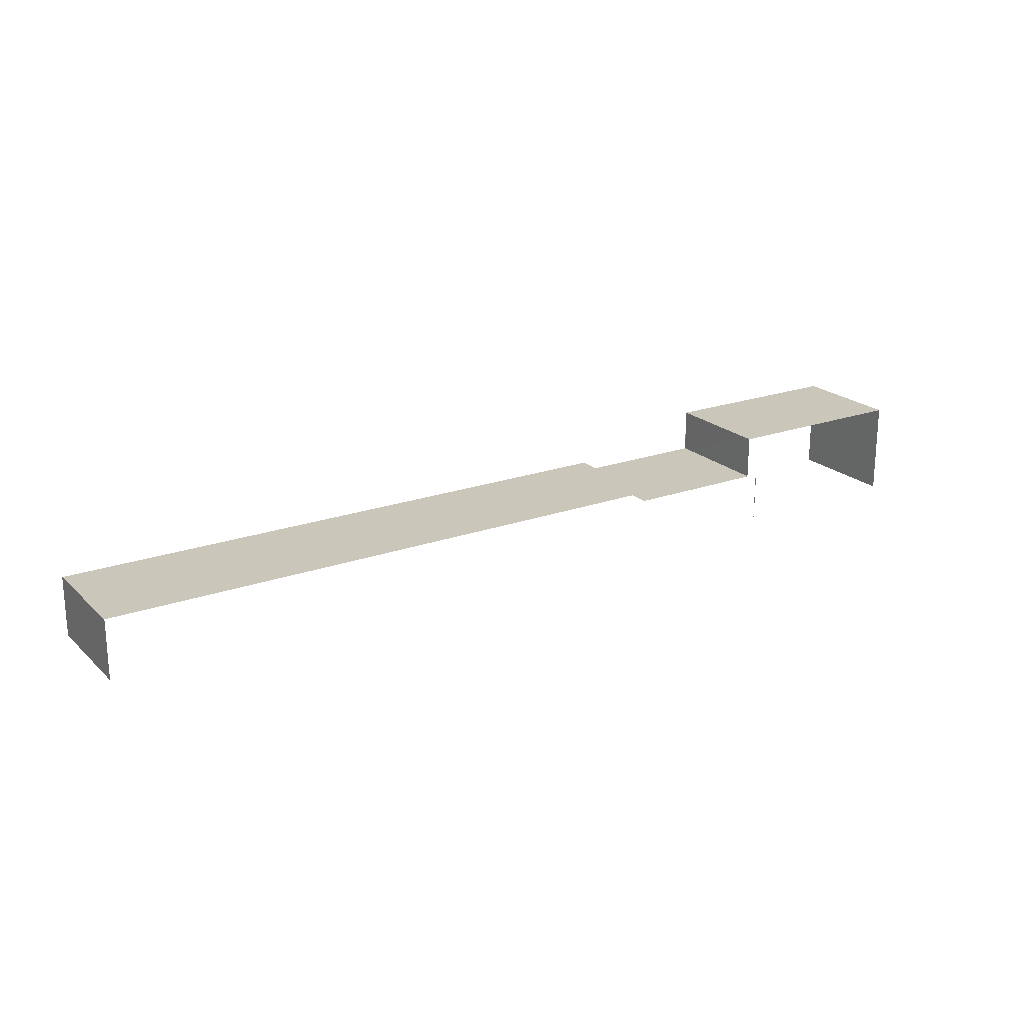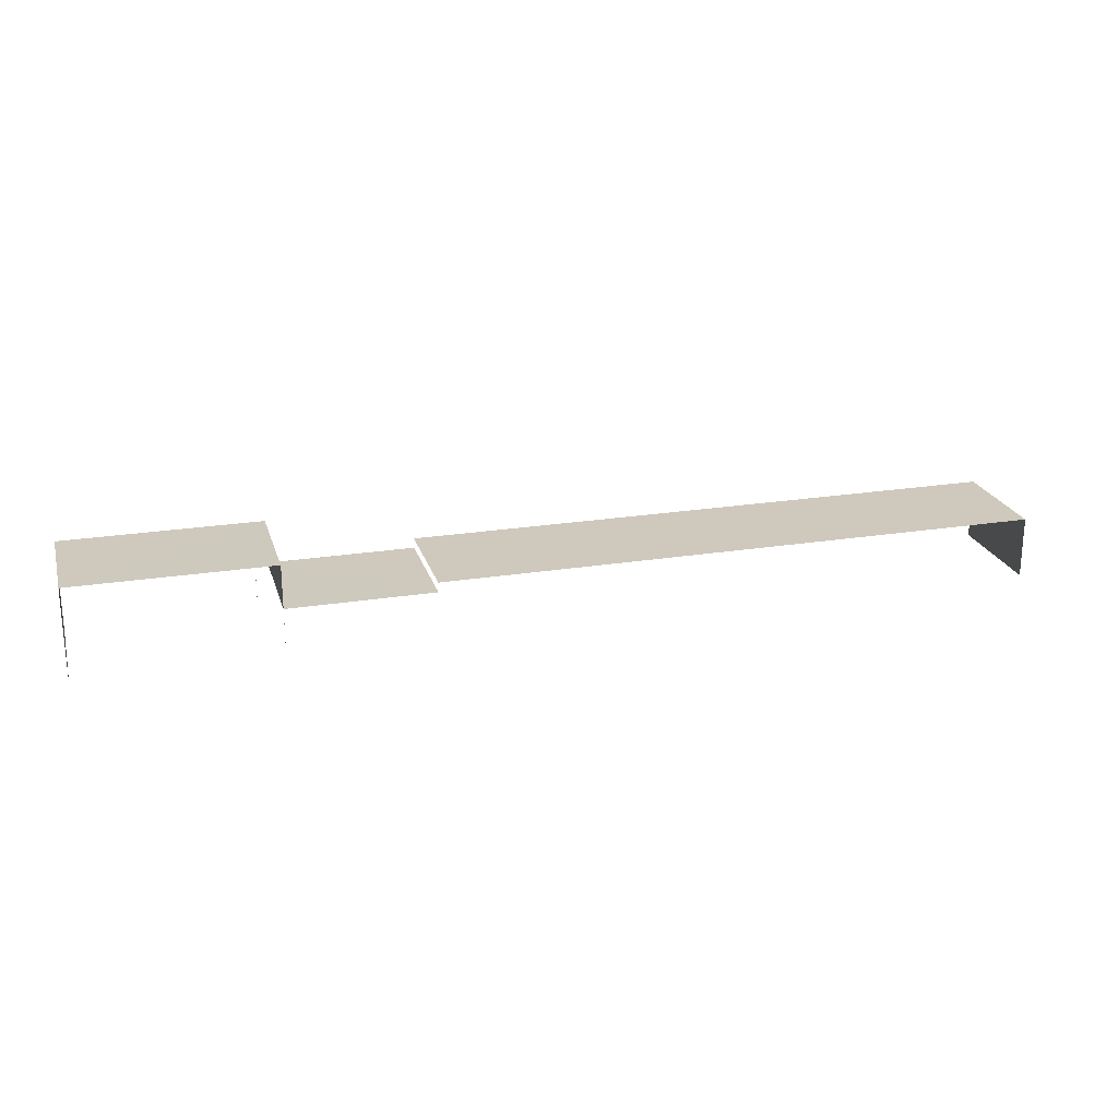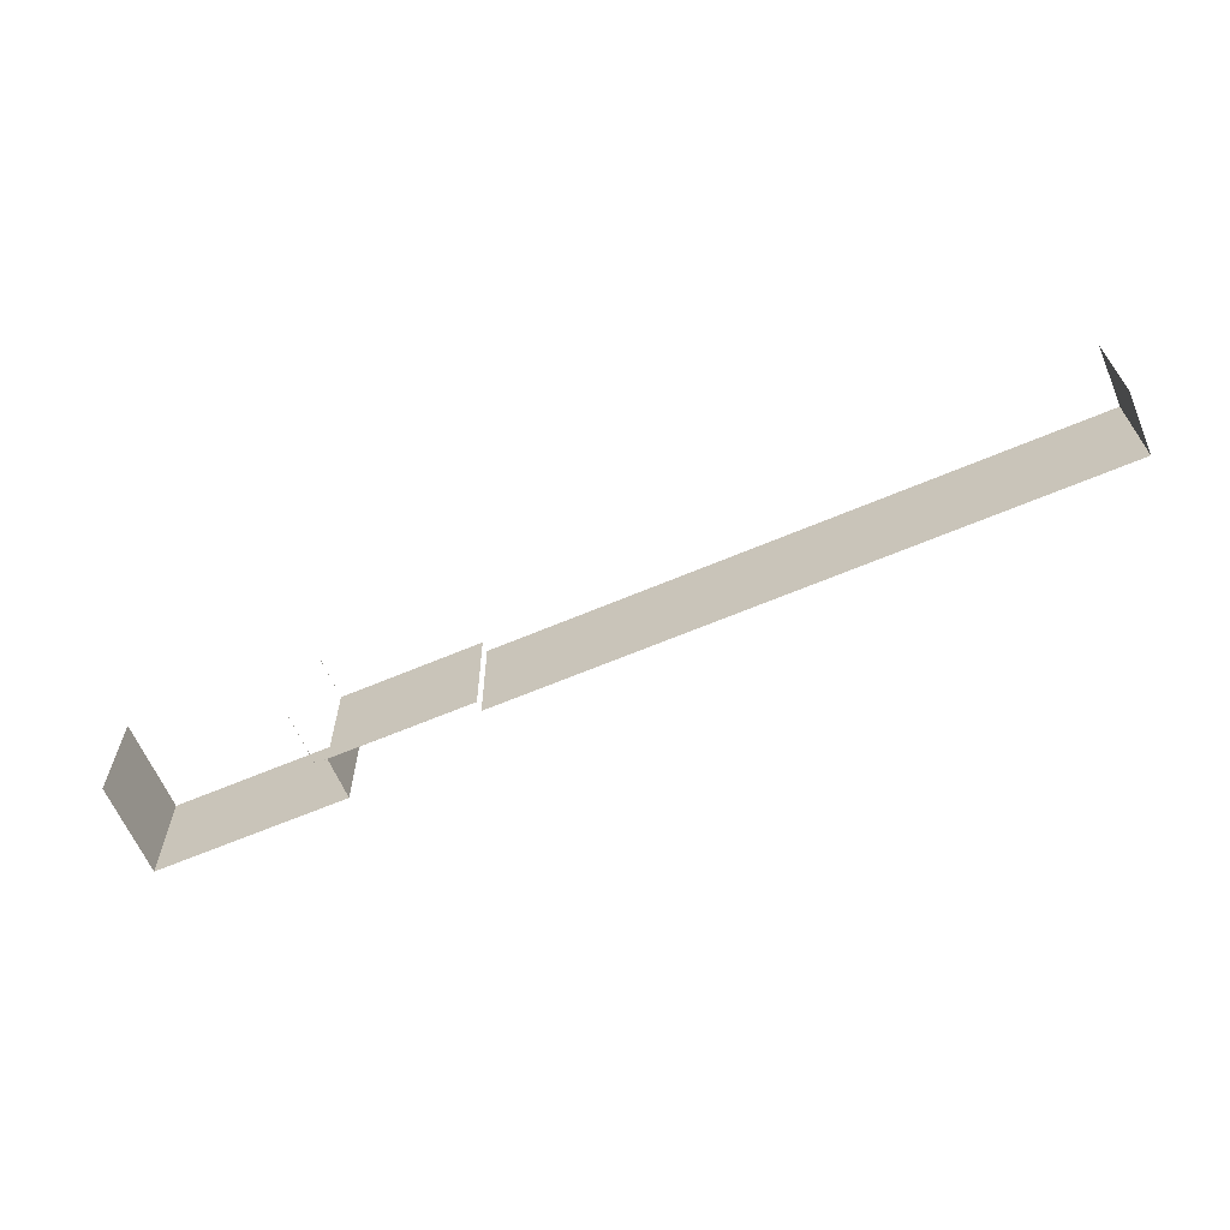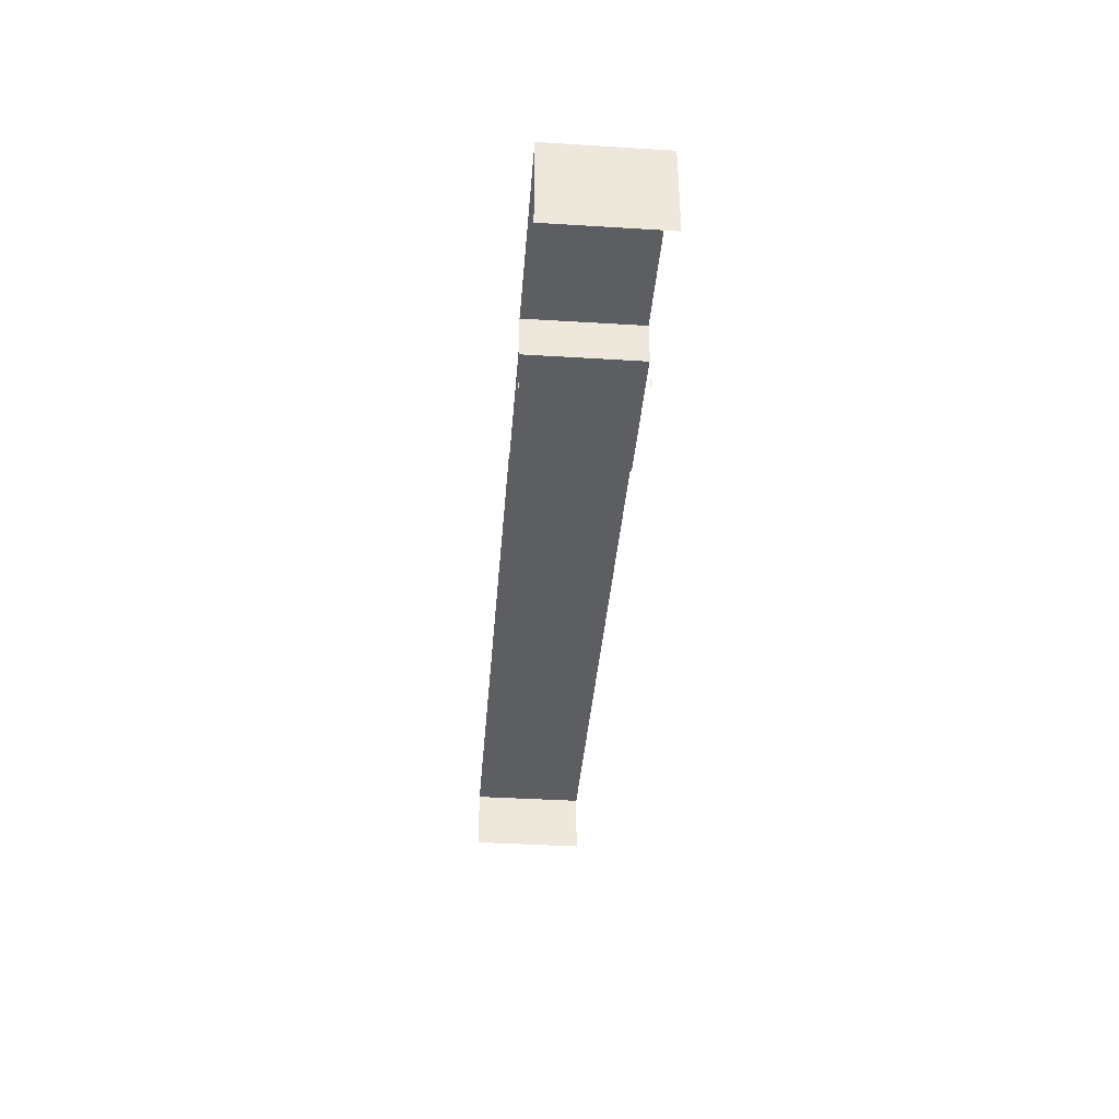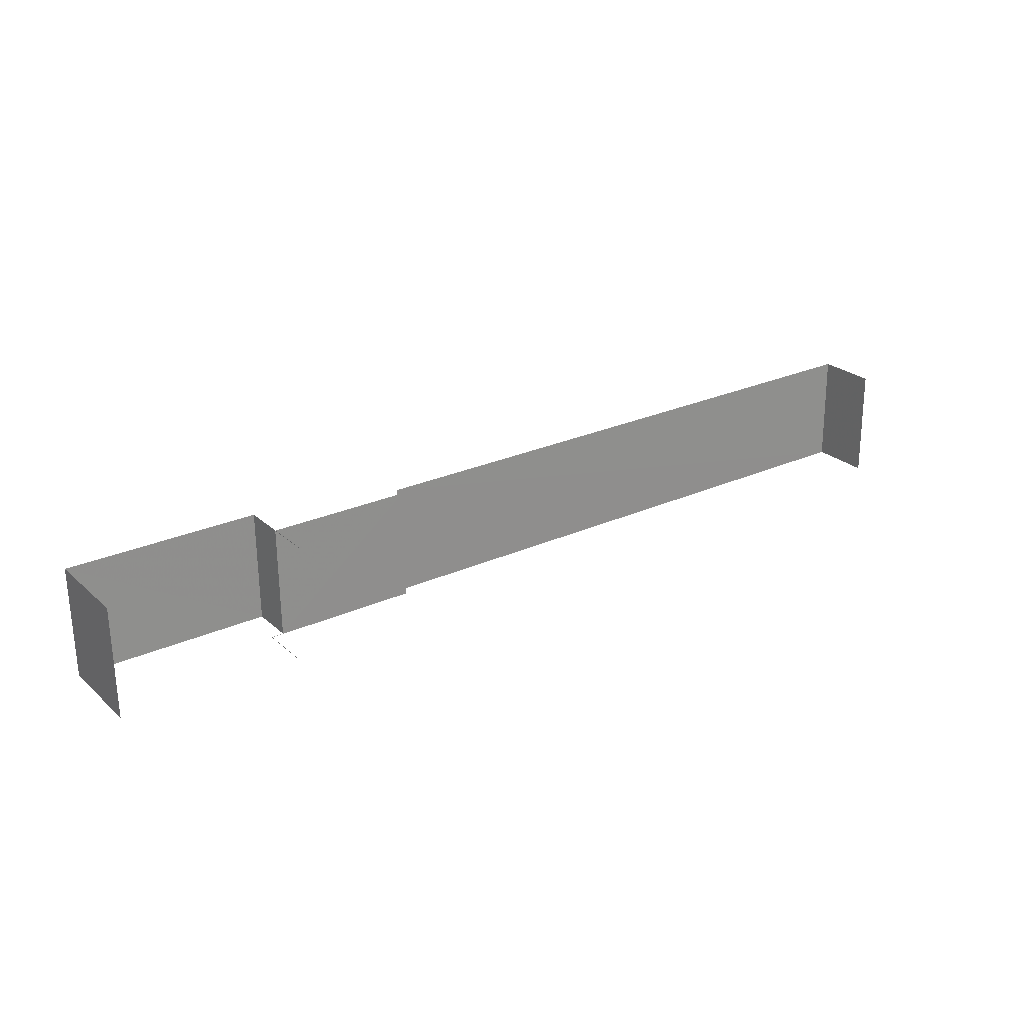
<metadata>
{"format":"obj","ext":"obj","renderer":"f3d","projection":"perspective","resolution":1024,"background":"white","views":[{"elev":21.2,"azim":-33.2,"up":"+Z"},{"elev":22.6,"azim":163.9,"up":"+Z"},{"elev":-63.5,"azim":-157.0,"up":"+Y"},{"elev":-38.3,"azim":84.9,"up":"+Z"},{"elev":24.9,"azim":144.5,"up":"+Y"}]}
</metadata>
<code>
v -2.258e+05 -1.265e+05 15.67
v -2.258e+05 -1.265e+05 15.67
v -2.258e+05 -1.265e+05 15.67
v -2.258e+05 -1.265e+05 15.67
v -2.258e+05 -1.265e+05 15.67
v -2.258e+05 -1.265e+05 15.67
v -2.258e+05 -1.265e+05 15.67
v -2.258e+05 -1.265e+05 15.67
v -2.258e+05 -1.265e+05 20.73
v -2.258e+05 -1.265e+05 20.73
v -2.258e+05 -1.265e+05 20.73
v -2.258e+05 -1.265e+05 20.73
v -2.258e+05 -1.265e+05 23.53
v -2.258e+05 -1.265e+05 23.53
v -2.258e+05 -1.265e+05 23.53
v -2.258e+05 -1.265e+05 23.53
v -2.258e+05 -1.265e+05 19.92
v -2.258e+05 -1.265e+05 19.92
v -2.258e+05 -1.265e+05 19.92
v -2.258e+05 -1.265e+05 19.92
v -2.258e+05 -1.265e+05 19.92
v -2.258e+05 -1.265e+05 19.92
f 1 2 3
f 4 3 5
f 2 6 7
f 8 5 7
f 3 2 5
f 5 2 7
f 12 18 1
f 1 18 2
f 12 9 18
f 2 18 17
f 11 10 22
f 10 3 22
f 22 4 21
f 22 3 4
f 5 8 20
f 8 15 20
f 20 14 19
f 20 15 14
f 13 7 6
f 16 13 6
f 22 9 11
f 22 18 9
f 9 10 11
f 9 12 10
f 13 14 15
f 13 16 14
f 17 18 19
f 20 19 21
f 21 19 22
f 19 18 22
f 13 8 7
f 13 15 8
f 5 21 4
f 5 20 21
f 6 17 16
f 16 17 14
f 6 2 17
f 14 17 19
f 10 1 3
f 10 12 1

</code>
